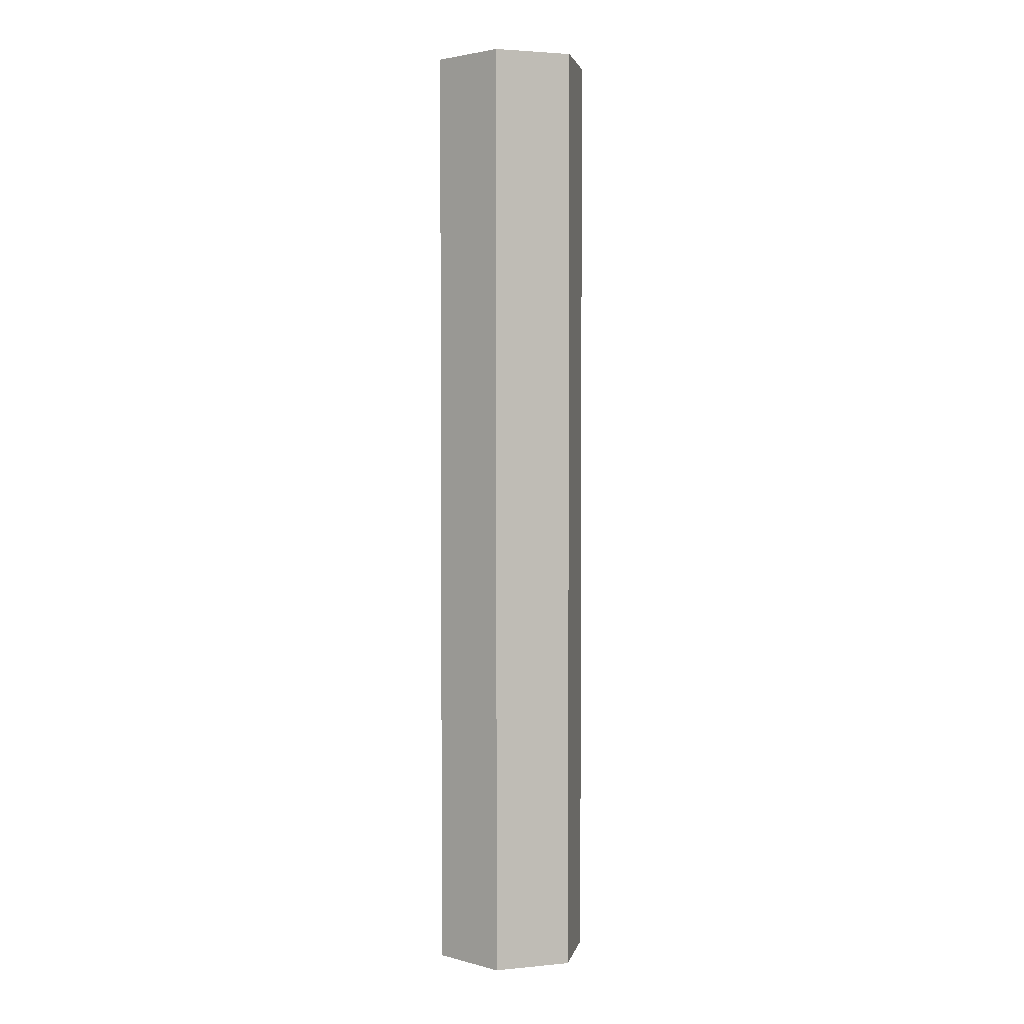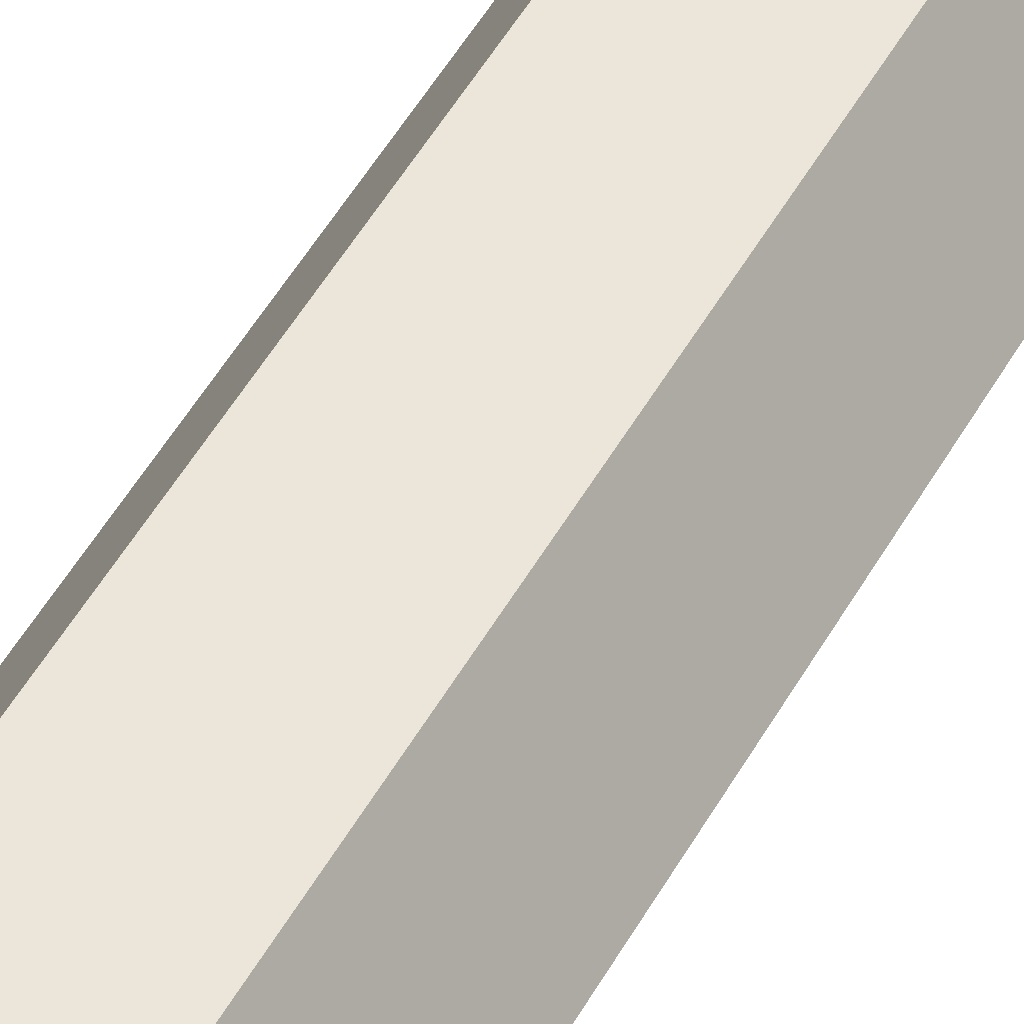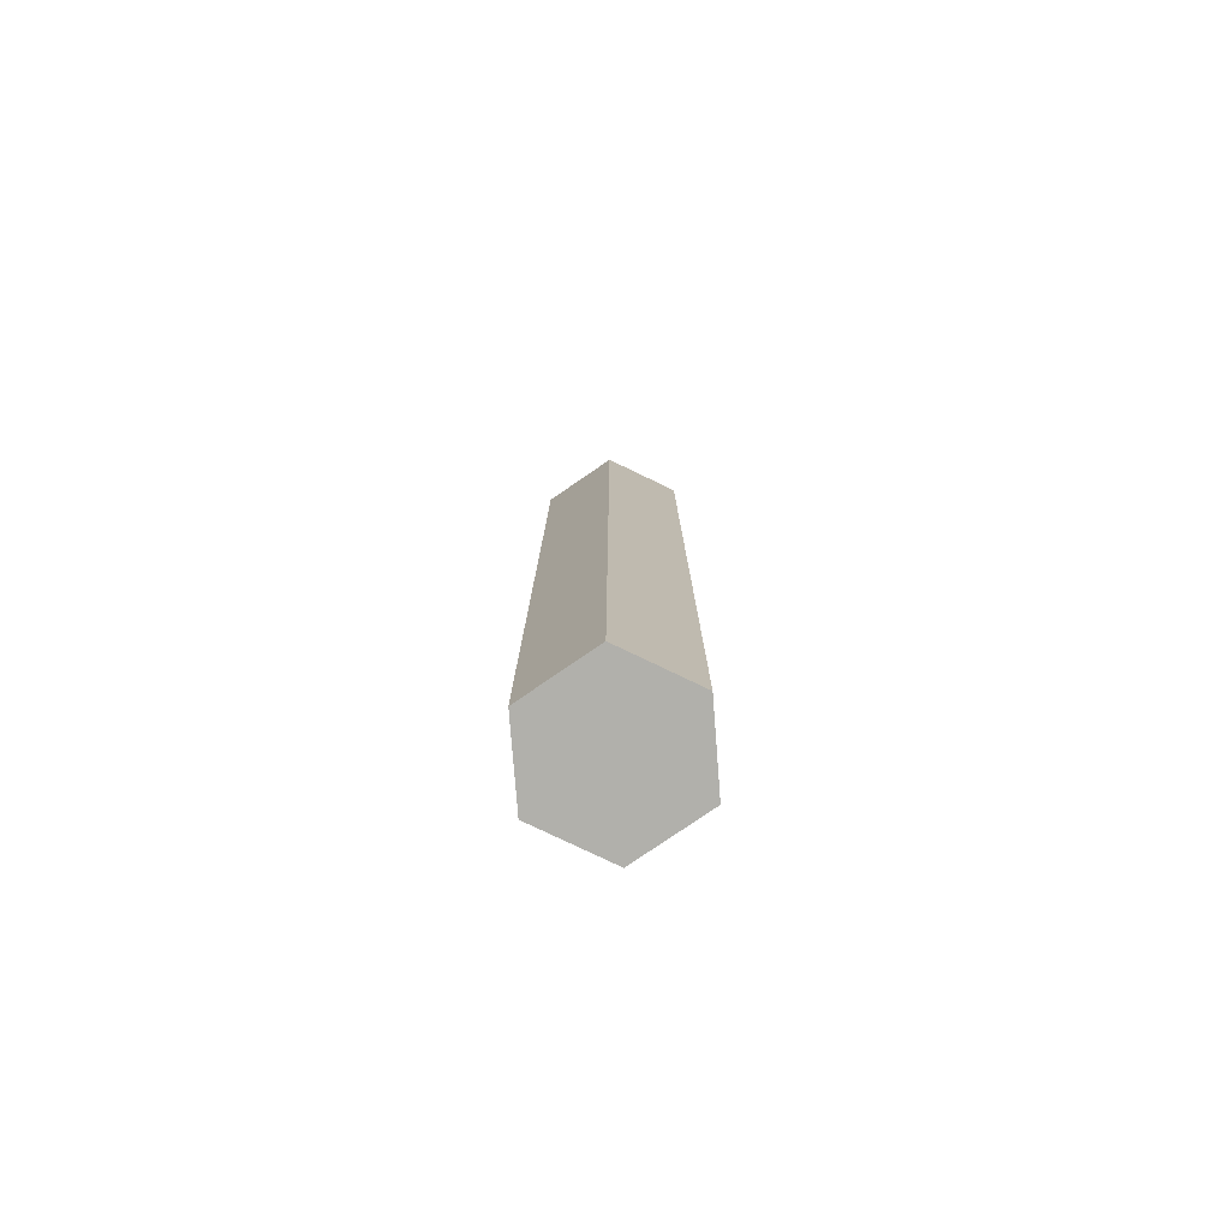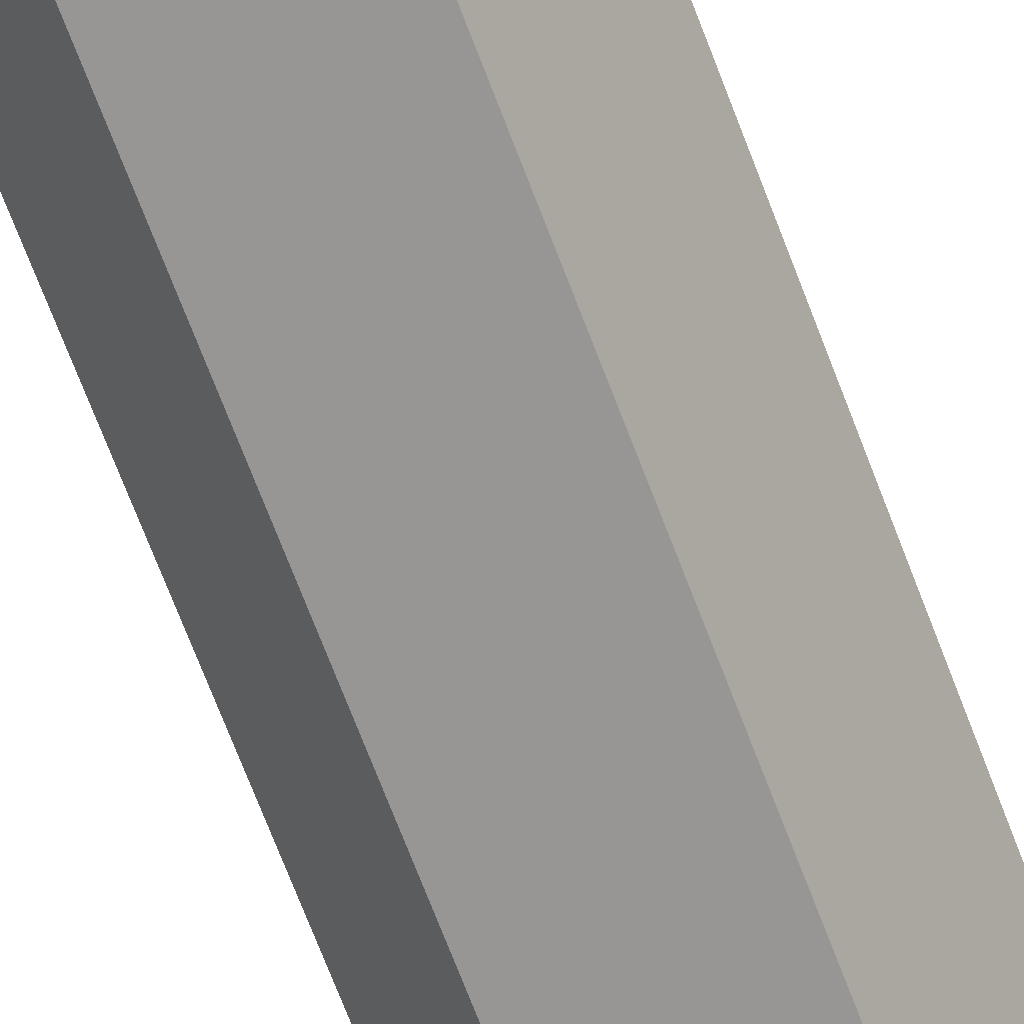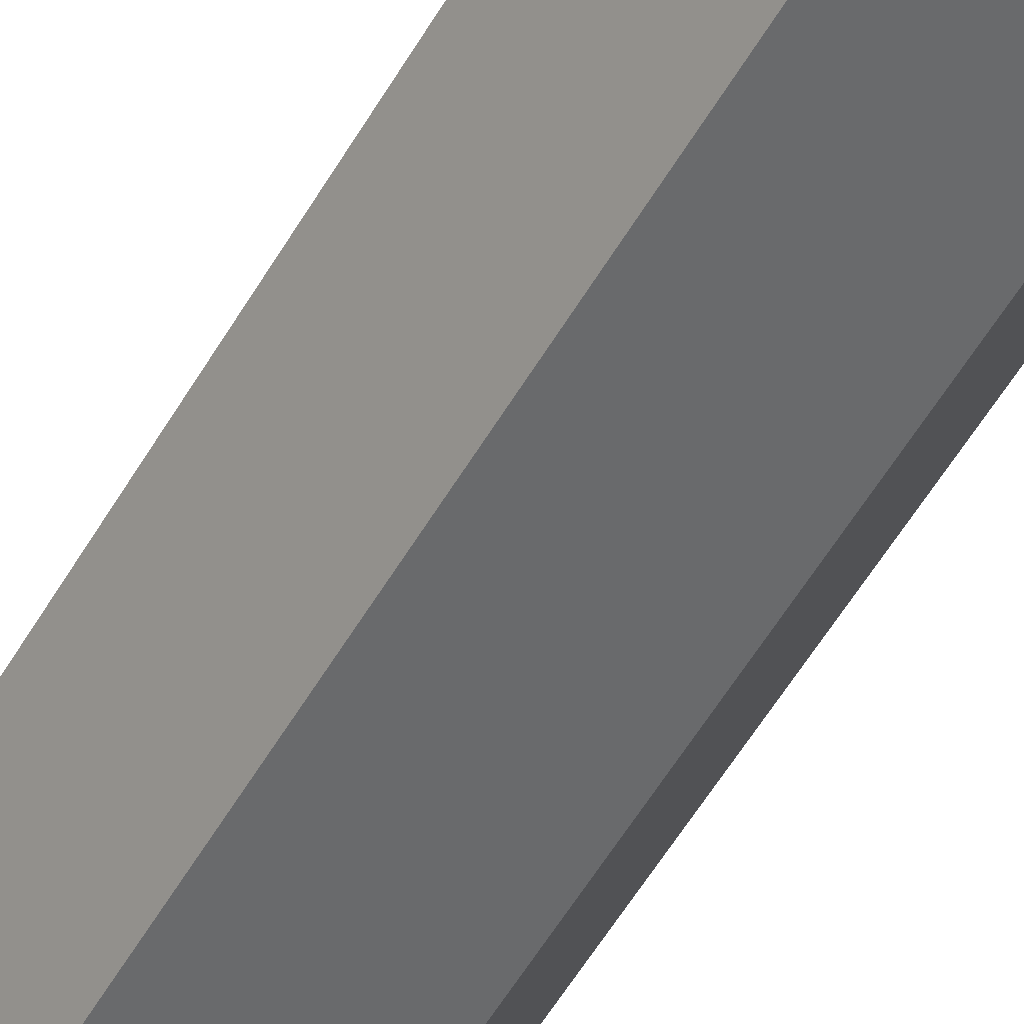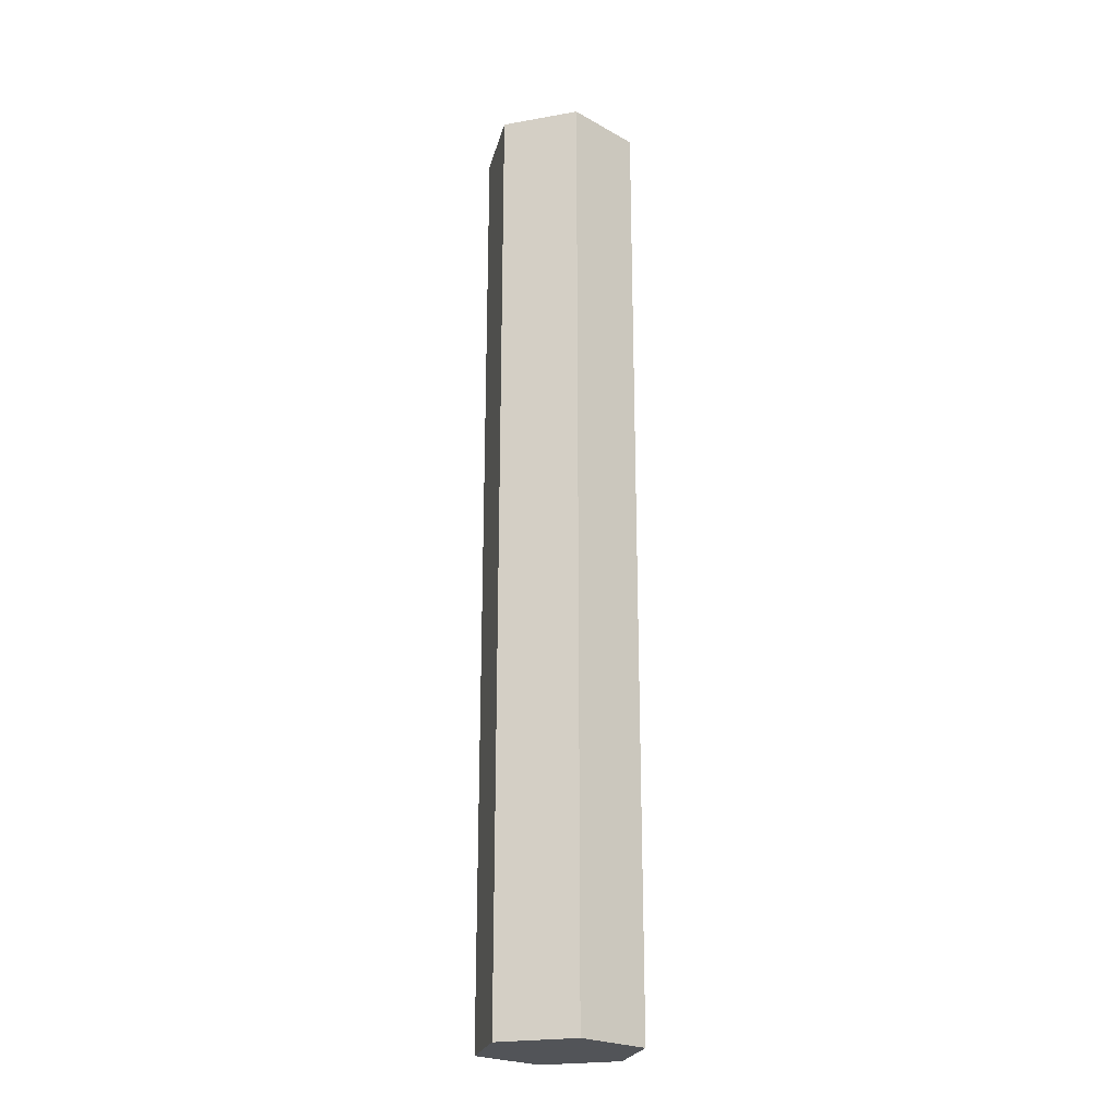
<metadata>
{"format":"obj","ext":"obj","renderer":"f3d","projection":"perspective","resolution":1024,"background":"white","views":[{"elev":2.9,"azim":-78.3,"up":"+Y"},{"elev":48.2,"azim":27.6,"up":"+Z"},{"elev":-78.5,"azim":94.4,"up":"+Y"},{"elev":-67.9,"azim":20.5,"up":"+Z"},{"elev":-52.9,"azim":151.0,"up":"+Z"},{"elev":-23.1,"azim":16.7,"up":"+Y"}]}
</metadata>
<code>
g default
v 50 300 -86.6
v -50 300 -86.6
v -100 300 -1.5e-05
v -50 300 86.6
v 50 300 86.6
v 100 300 0
v 50 400 -86.6
v -50 400 -86.6
v -100 400 -1.5e-05
v -50 400 86.6
v 50 400 86.6
v 100 400 0
v 50 400 -86.6
v -50 400 -86.6
v -100 400 -1.5e-05
v -50 400 86.6
v 50 400 86.6
v 100 400 0
v 50 500 -86.6
v -50 500 -86.6
v -100 500 -1.5e-05
v -50 500 86.6
v 50 500 86.6
v 100 500 0
v 50 200 -86.6
v -50 200 -86.6
v -100 200 -1.5e-05
v -50 200 86.6
v 50 200 86.6
v 100 200 0
v 50 300 -86.6
v -50 300 -86.6
v -100 300 -1.5e-05
v -50 300 86.6
v 50 300 86.6
v 100 300 0
v 50 100 -86.6
v -50 100 -86.6
v -100 100 -1.5e-05
v -50 100 86.6
v 50 100 86.6
v 100 100 0
v 50 200 -86.6
v -50 200 -86.6
v -100 200 -1.5e-05
v -50 200 86.6
v 50 200 86.6
v 100 200 0
v 50 0 -86.6
v -50 0 -86.6
v -100 0 -1.5e-05
v -50 0 86.6
v 50 0 86.6
v 100 0 0
v 50 100 -86.6
v -50 100 -86.6
v -100 100 -1.5e-05
v -50 100 86.6
v 50 100 86.6
v 100 100 0
v 50 1100 -86.6
v -50 1100 -86.6
v -100 1100 -1.5e-05
v -50 1100 86.6
v 50 1100 86.6
v 100 1100 0
v 50 1200 -86.6
v -50 1200 -86.6
v -100 1200 -1.5e-05
v -50 1200 86.6
v 50 1200 86.6
v 100 1200 0
v 50 500 -86.6
v -50 500 -86.6
v -100 500 -1.5e-05
v -50 500 86.6
v 50 500 86.6
v 100 500 0
v 50 600 -86.6
v -50 600 -86.6
v -100 600 -1.5e-05
v -50 600 86.6
v 50 600 86.6
v 100 600 0
v 50 600 -86.6
v -50 600 -86.6
v -100 600 -1.5e-05
v -50 600 86.6
v 50 600 86.6
v 100 600 0
v 50 700 -86.6
v -50 700 -86.6
v -100 700 -1.5e-05
v -50 700 86.6
v 50 700 86.6
v 100 700 0
v 50 700 -86.6
v -50 700 -86.6
v -100 700 -1.5e-05
v -50 700 86.6
v 50 700 86.6
v 100 700 0
v 50 800 -86.6
v -50 800 -86.6
v -100 800 -1.5e-05
v -50 800 86.6
v 50 800 86.6
v 100 800 0
v 50 800 -86.6
v -50 800 -86.6
v -100 800 -1.5e-05
v -50 800 86.6
v 50 800 86.6
v 100 800 0
v 50 900 -86.6
v -50 900 -86.6
v -100 900 -1.5e-05
v -50 900 86.6
v 50 900 86.6
v 100 900 0
v 50 900 -86.6
v -50 900 -86.6
v -100 900 -1.5e-05
v -50 900 86.6
v 50 900 86.6
v 100 900 0
v 50 1000 -86.6
v -50 1000 -86.6
v -100 1000 -1.5e-05
v -50 1000 86.6
v 50 1000 86.6
v 100 1000 0
v 50 1000 -86.6
v -50 1000 -86.6
v -100 1000 -1.5e-05
v -50 1000 86.6
v 50 1000 86.6
v 100 1000 0
v 50 1100 -86.6
v -50 1100 -86.6
v -100 1100 -1.5e-05
v -50 1100 86.6
v 50 1100 86.6
v 100 1100 0
g PLAG_Hex_Bldg_12
f 1 2 8 7
f 2 3 9 8
f 3 4 10 9
f 4 5 11 10
f 5 6 12 11
f 6 1 7 12
f 13 14 20 19
f 14 15 21 20
f 15 16 22 21
f 16 17 23 22
f 17 18 24 23
f 18 13 19 24
f 25 26 32 31
f 26 27 33 32
f 27 28 34 33
f 28 29 35 34
f 29 30 36 35
f 30 25 31 36
f 37 38 44 43
f 38 39 45 44
f 39 40 46 45
f 40 41 47 46
f 41 42 48 47
f 42 37 43 48
f 49 50 56 55
f 50 51 57 56
f 51 52 58 57
f 52 53 59 58
f 53 54 60 59
f 54 49 55 60
f 53 52 51 54
f 50 49 54 51
f 61 62 68 67
f 62 63 69 68
f 63 64 70 69
f 64 65 71 70
f 65 66 72 71
f 66 61 67 72
f 69 70 71 72
f 69 72 67 68
f 73 74 80 79
f 74 75 81 80
f 75 76 82 81
f 76 77 83 82
f 77 78 84 83
f 78 73 79 84
f 85 86 92 91
f 86 87 93 92
f 87 88 94 93
f 88 89 95 94
f 89 90 96 95
f 90 85 91 96
f 97 98 104 103
f 98 99 105 104
f 99 100 106 105
f 100 101 107 106
f 101 102 108 107
f 102 97 103 108
f 109 110 116 115
f 110 111 117 116
f 111 112 118 117
f 112 113 119 118
f 113 114 120 119
f 114 109 115 120
f 121 122 128 127
f 122 123 129 128
f 123 124 130 129
f 124 125 131 130
f 125 126 132 131
f 126 121 127 132
f 133 134 140 139
f 134 135 141 140
f 135 136 142 141
f 136 137 143 142
f 137 138 144 143
f 138 133 139 144

</code>
